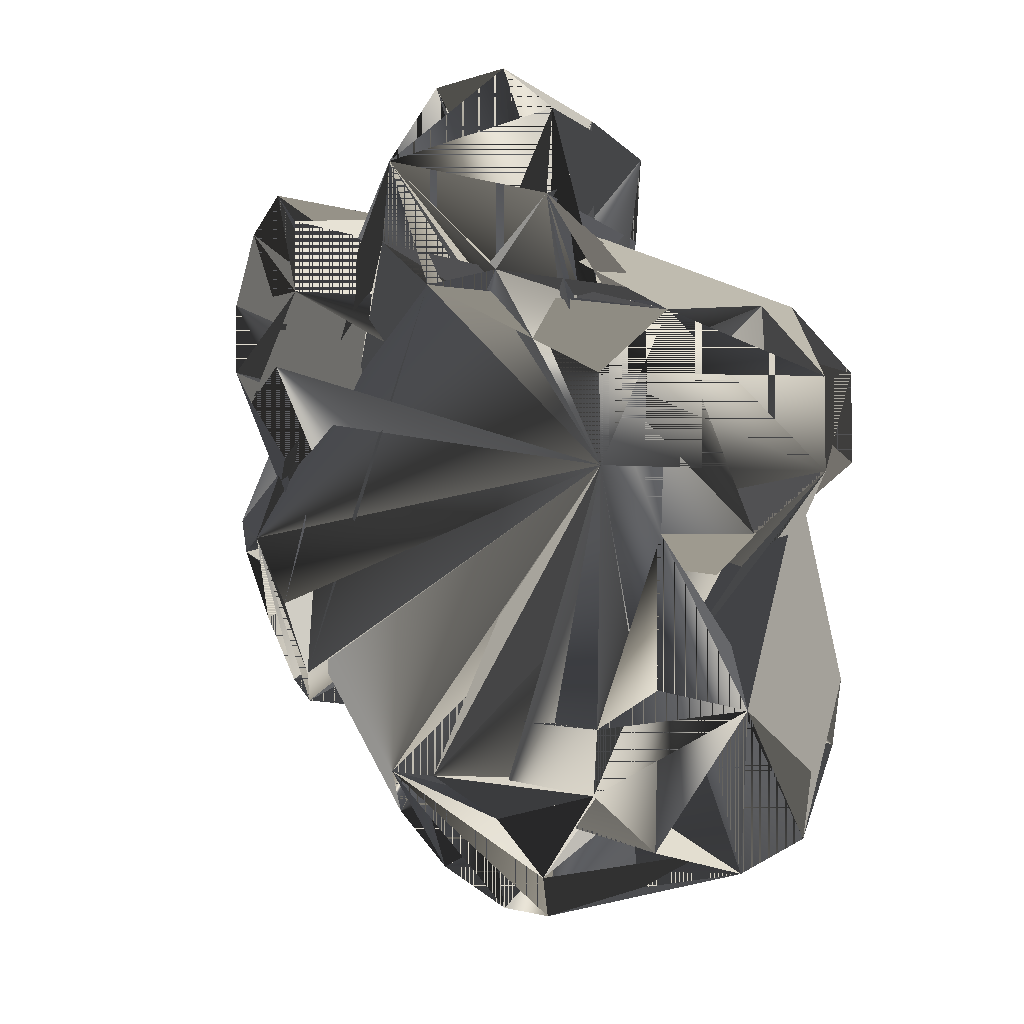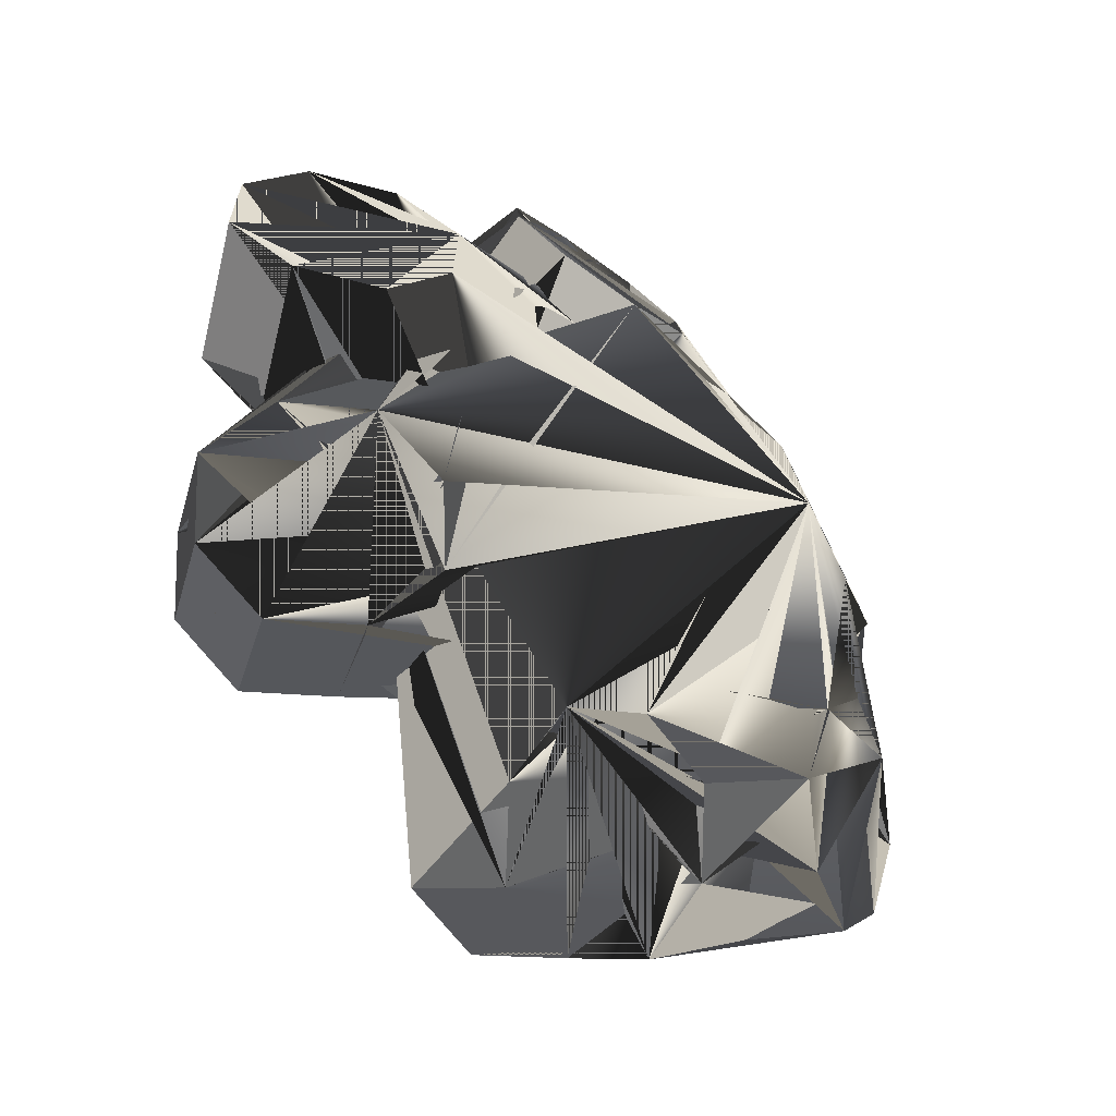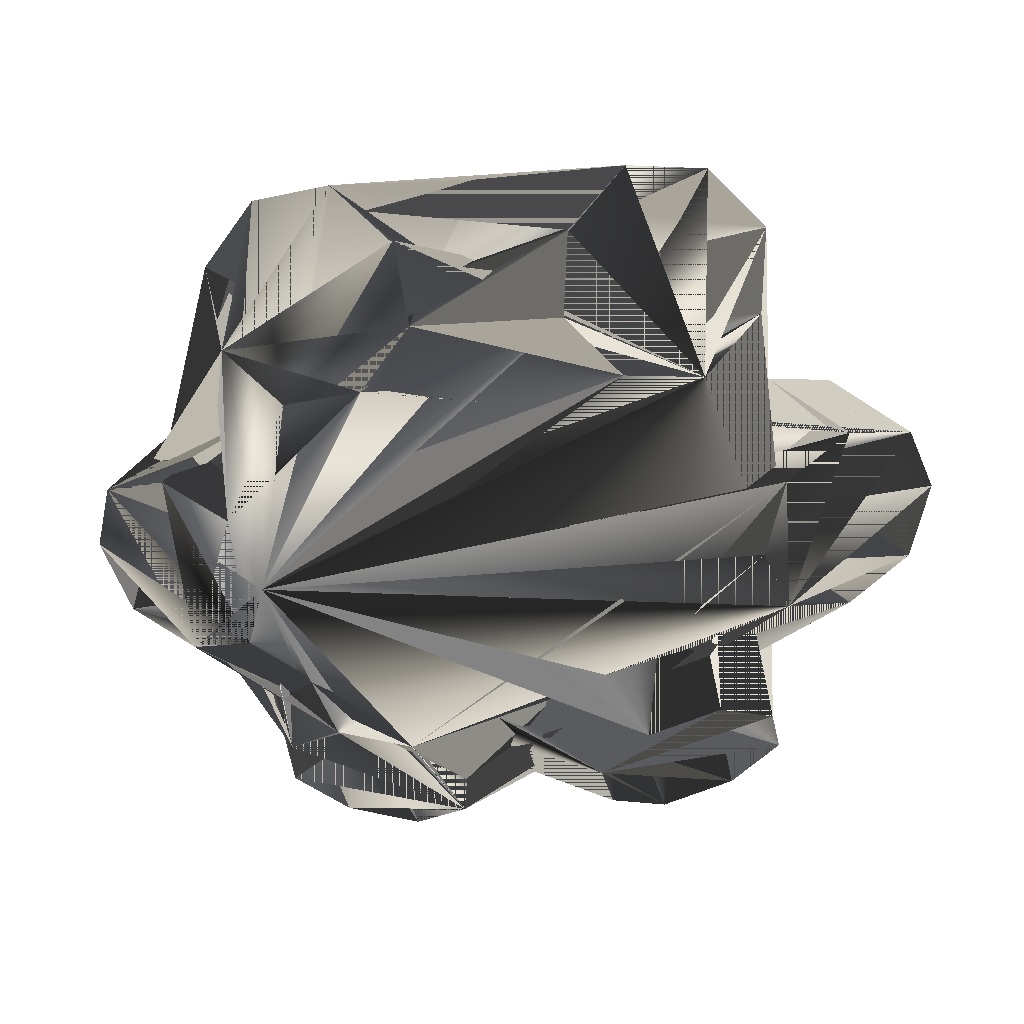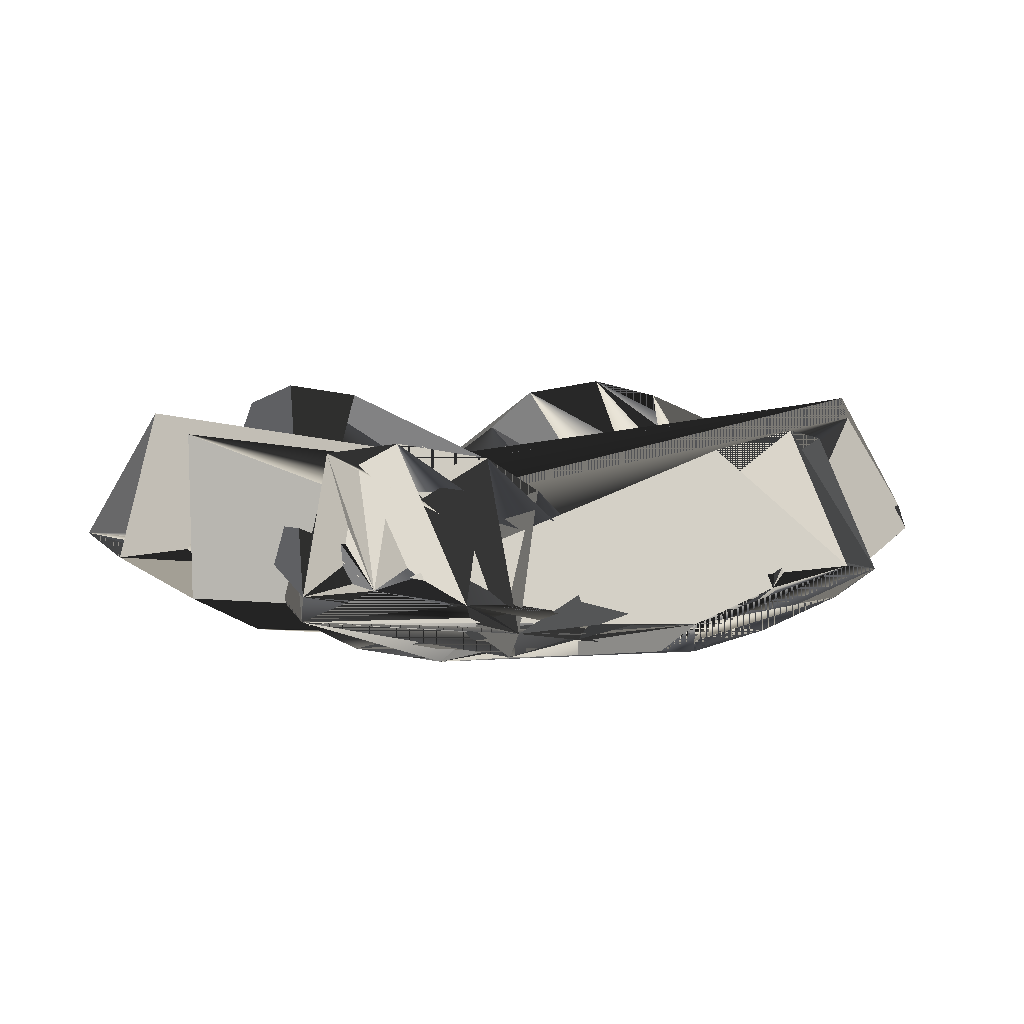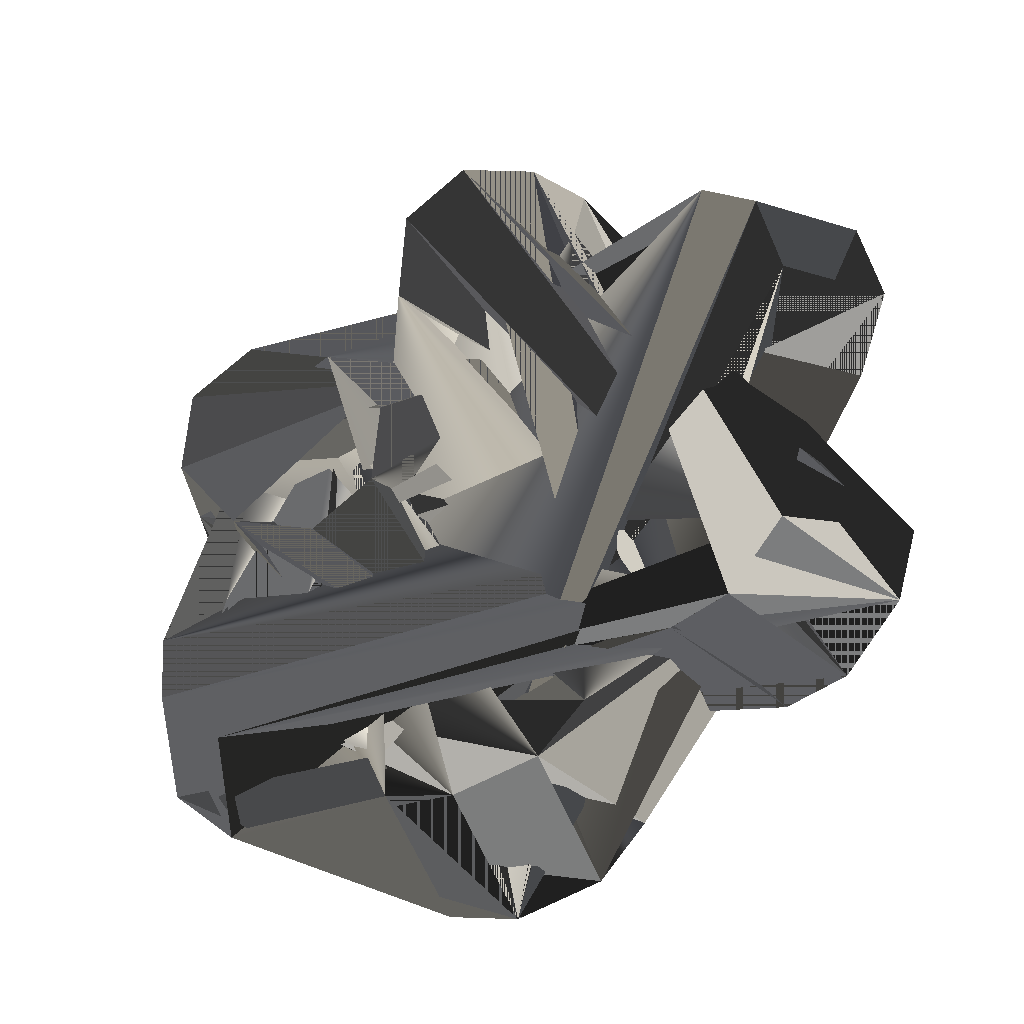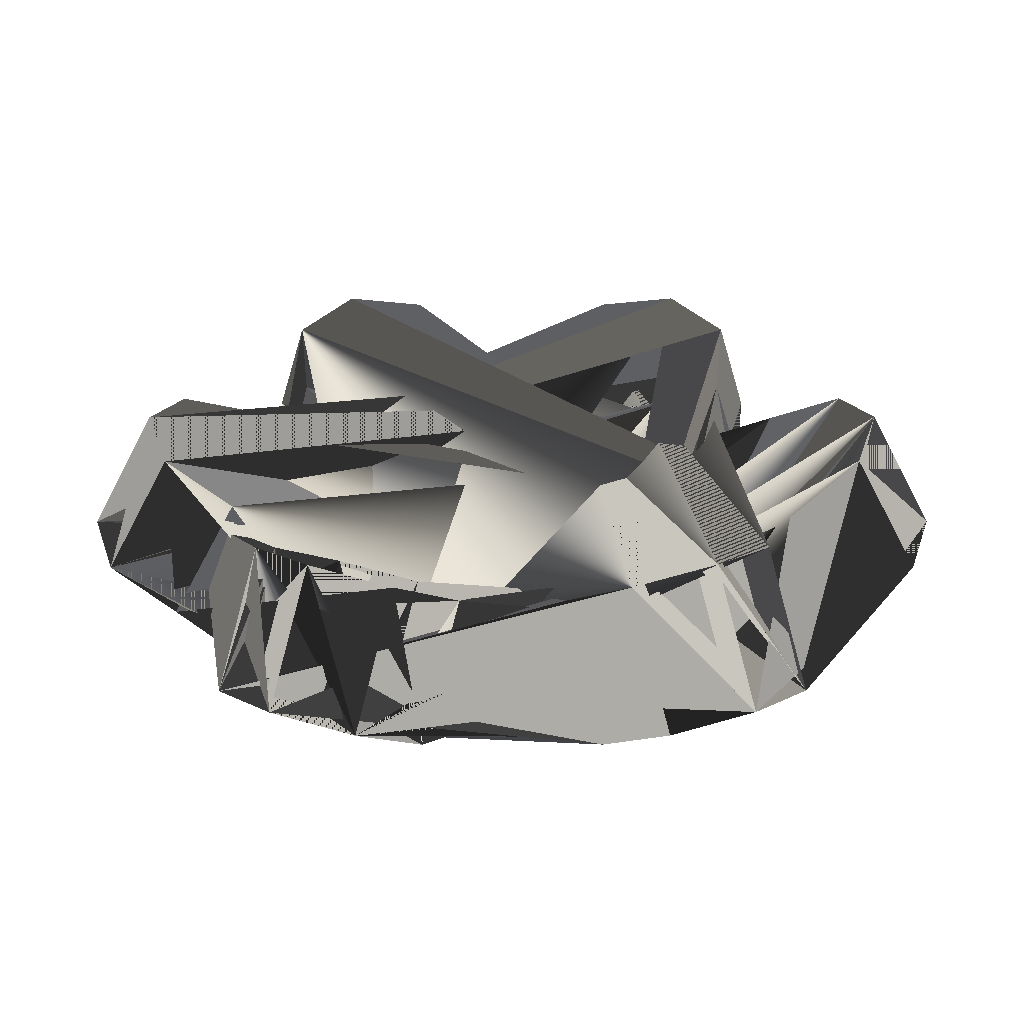
<metadata>
{"format":"obj","ext":"obj","renderer":"f3d","projection":"perspective","resolution":1024,"background":"white","views":[{"elev":19.6,"azim":44.7,"up":"+Z"},{"elev":-42.7,"azim":-41.1,"up":"+Z"},{"elev":-57.2,"azim":154.8,"up":"+Y"},{"elev":7.8,"azim":15.8,"up":"+Y"},{"elev":-36.1,"azim":-152.4,"up":"+Z"},{"elev":27.4,"azim":89.9,"up":"+Y"}]}
</metadata>
<code>
o S_S__Dolphin_Main_Engine_Part_2
v 0.6035 -0.2205 0.6148
v 0.6522 -0.263 0.3833
v 0.7343 -0.1056 0.7863
v 0.8283 -0.2205 0.2255
v 0.8283 -0.2205 0.2255
v 1.042 -0.1056 0.2529
v 0.7343 -0.1056 0.7863
v 1.173 0.009241 0.4244
v 1.173 0.009241 0.4244
v 1.124 0.05174 0.6559
v 0.7343 -0.1056 0.7863
v 0.9482 0.009241 0.8137
v -1.048 -0.1056 -0.2427
v -1.179 0.009242 -0.4142
v -0.8342 -0.2205 -0.2153
v -1.13 0.05174 -0.6457
v -1.13 0.05174 -0.6457
v -0.954 0.009243 -0.8036
v -0.8342 -0.2205 -0.2153
v -0.7401 -0.1056 -0.7761
v -0.7401 -0.1056 -0.7761
v -0.6094 -0.2205 -0.6046
v -0.8342 -0.2205 -0.2153
v -0.658 -0.263 -0.3731
v -0.3109 -0.1101 -1.016
v -0.2277 -0.002209 -1.219
v -0.2277 -0.2179 -0.8131
v -0.002917 0.0377 -1.294
v -0.002917 0.0377 -1.294
v 0.2219 -0.002209 -1.219
v -0.2277 -0.2179 -0.8131
v 0.305 -0.1101 -1.016
v 0.305 -0.1101 -1.016
v 0.2219 -0.2179 -0.8131
v -0.2277 -0.2179 -0.8131
v -0.002917 -0.2578 -0.738
v -0.2277 -0.2179 0.8233
v -0.002917 -0.2578 0.7482
v -0.3109 -0.1101 1.026
v 0.2219 -0.2179 0.8233
v 0.2219 -0.2179 0.8233
v 0.305 -0.1101 1.026
v -0.3109 -0.1101 1.026
v 0.2219 -0.00221 1.229
v 0.2219 -0.00221 1.229
v -0.002917 0.0377 1.304
v -0.3109 -0.1101 1.026
v -0.2277 -0.00221 1.229
v 0.8283 -0.2205 -0.2153
v 0.6522 -0.263 -0.3731
v 1.042 -0.1056 -0.2427
v 0.6036 -0.2205 -0.6046
v 0.6036 -0.2205 -0.6046
v 0.7343 -0.1056 -0.7761
v 1.042 -0.1056 -0.2427
v 0.9482 0.009243 -0.8036
v 0.9482 0.009243 -0.8036
v 1.124 0.05175 -0.6457
v 1.042 -0.1056 -0.2427
v 1.173 0.009242 -0.4142
v -0.7401 -0.1056 0.7863
v -0.954 0.00924 0.8137
v -0.6094 -0.2205 0.6148
v -1.13 0.05174 0.6559
v -1.13 0.05174 0.6559
v -1.179 0.00924 0.4244
v -0.6094 -0.2205 0.6148
v -1.048 -0.1056 0.2529
v -1.048 -0.1056 0.2529
v -0.8342 -0.2205 0.2255
v -0.6094 -0.2205 0.6148
v -0.658 -0.263 0.3833
v 0.7343 -0.1056 -0.7761
v 0.6036 -0.2205 -0.6046
v 0.5577 0.2476 -0.6741
v 0.427 0.1327 -0.5026
v 0.6522 -0.263 -0.3731
v 0.4756 0.09019 -0.2712
v 0.8283 -0.2205 -0.2153
v 0.6517 0.1327 -0.1133
v 1.042 -0.1056 -0.2427
v 0.8656 0.2476 -0.1408
v 1.173 0.009242 -0.4142
v 0.9963 0.3624 -0.3123
v 1.124 0.05175 -0.6457
v 0.9477 0.4049 -0.5437
v 0.9482 0.009243 -0.8036
v 0.7716 0.3624 -0.7016
v 0.7343 -0.1056 -0.7761
v 0.5577 0.2476 -0.6741
v -0.002917 0.0377 1.304
v 0.2219 -0.00221 1.229
v -0.002917 0.3978 1.113
v 0.2219 0.3579 1.037
v 0.305 -0.1101 1.026
v 0.305 0.25 0.8346
v 0.2219 -0.2179 0.8233
v 0.2219 0.1422 0.6318
v -0.002917 -0.2578 0.7482
v -0.002917 0.1023 0.5567
v -0.2277 -0.2179 0.8233
v -0.2277 0.1422 0.6318
v -0.3109 -0.1101 1.026
v -0.3109 0.25 0.8346
v -0.2277 -0.00221 1.229
v -0.2277 0.3579 1.037
v -0.002917 0.0377 1.304
v -0.002917 0.3978 1.113
v -0.8714 0.2476 0.151
v -0.6576 0.1327 0.1235
v -1.048 -0.1056 0.2529
v -0.8342 -0.2205 0.2255
v -0.4814 0.09019 0.2814
v -0.658 -0.263 0.3833
v -0.4328 0.1327 0.5128
v -0.6094 -0.2205 0.6148
v -0.5635 0.2476 0.6843
v -0.7401 -0.1056 0.7863
v -0.7774 0.3624 0.7118
v -0.954 0.00924 0.8137
v -0.9535 0.4049 0.5539
v -1.13 0.05174 0.6559
v -1.002 0.3624 0.3225
v -1.179 0.00924 0.4244
v -0.8714 0.2476 0.151
v -1.048 -0.1056 0.2529
v 1.042 -0.1056 0.2529
v 0.8283 -0.2205 0.2255
v 0.8656 0.2476 0.151
v 0.6517 0.1327 0.1235
v 0.6522 -0.263 0.3833
v 0.4756 0.09019 0.2814
v 0.6035 -0.2205 0.6148
v 0.427 0.1327 0.5128
v 0.7343 -0.1056 0.7863
v 0.5577 0.2476 0.6843
v 0.9482 0.009241 0.8137
v 0.7716 0.3624 0.7118
v 1.124 0.05174 0.6559
v 0.9477 0.4049 0.5539
v 1.173 0.009241 0.4244
v 0.9963 0.3624 0.3225
v 1.042 -0.1056 0.2529
v 0.8656 0.2476 0.151
v -0.5635 0.2476 -0.6741
v -0.4328 0.1327 -0.5026
v -0.7401 -0.1056 -0.7761
v -0.6094 -0.2205 -0.6046
v -0.4814 0.09019 -0.2712
v -0.658 -0.263 -0.3731
v -0.6576 0.1327 -0.1133
v -0.8342 -0.2205 -0.2153
v -0.8714 0.2476 -0.1408
v -1.048 -0.1056 -0.2427
v -1.002 0.3624 -0.3123
v -1.179 0.009242 -0.4142
v -0.9535 0.4049 -0.5437
v -1.13 0.05174 -0.6457
v -0.7774 0.3624 -0.7016
v -0.954 0.009243 -0.8036
v -0.5635 0.2476 -0.6741
v -0.7401 -0.1056 -0.7761
v 0.305 0.25 -0.8245
v 0.2219 0.1422 -0.6216
v 0.305 -0.1101 -1.016
v 0.2219 -0.2179 -0.8131
v -0.002917 0.1023 -0.5466
v -0.002917 -0.2578 -0.738
v -0.2277 0.1422 -0.6216
v -0.2277 -0.2179 -0.8131
v -0.3109 0.25 -0.8245
v -0.3109 -0.1101 -1.016
v -0.2277 0.3579 -1.027
v -0.2277 -0.002209 -1.219
v -0.002917 0.3978 -1.102
v -0.002917 0.0377 -1.294
v 0.2219 0.3579 -1.027
v 0.2219 -0.002209 -1.219
v 0.305 0.25 -0.8245
v 0.305 -0.1101 -1.016
f 1 1 1 2 2 1 3 3 1 2
f 3 3 1 2 2 1 4 4 1 2
f 5 5 1 6 6 1 7 7 1 2
f 7 7 1 6 6 1 8 8 1 2
f 9 9 1 10 10 1 11 11 1 2
f 11 11 1 10 10 1 12 12 1 2
f 13 13 2 14 14 2 15 15 2 2
f 15 15 2 14 14 2 16 16 2 2
f 17 17 2 18 18 2 19 19 2 2
f 19 19 2 18 18 2 20 20 2 2
f 21 21 2 22 22 2 23 23 2 2
f 23 23 2 22 22 2 24 24 2 2
f 25 25 3 26 26 3 27 27 3 2
f 27 27 3 26 26 3 28 28 3 2
f 29 29 3 30 30 3 31 31 3 2
f 31 31 3 30 30 3 32 32 3 2
f 33 33 3 34 34 3 35 35 3 2
f 35 35 3 34 34 3 36 36 3 2
f 37 37 4 38 38 4 39 39 4 2
f 39 39 4 38 38 4 40 40 4 2
f 41 41 4 42 42 4 43 43 4 2
f 43 43 4 42 42 4 44 44 4 2
f 45 45 4 46 46 4 47 47 4 2
f 47 47 4 46 46 4 48 48 4 2
f 49 49 5 50 50 5 51 51 5 2
f 51 51 5 50 50 5 52 52 5 2
f 53 53 5 54 54 5 55 55 5 2
f 55 55 5 54 54 5 56 56 5 2
f 57 57 5 58 58 5 59 59 5 2
f 59 59 5 58 58 5 60 60 5 2
f 61 61 6 62 62 6 63 63 6 2
f 63 63 6 62 62 6 64 64 6 2
f 65 65 6 66 66 6 67 67 6 2
f 67 67 6 66 66 6 68 68 6 2
f 69 69 6 70 70 6 71 71 6 2
f 71 71 6 70 70 6 72 72 6 2
f 73 73 7 74 74 8 75 75 7 2
f 75 75 7 74 74 8 76 76 8 2
f 74 74 8 77 77 9 76 76 8 2
f 76 76 8 77 77 9 78 78 9 2
f 77 77 9 79 79 10 78 78 9 2
f 78 78 9 79 79 10 80 80 10 2
f 79 79 10 81 81 11 80 80 10 2
f 80 80 10 81 81 11 82 82 11 2
f 81 81 11 83 83 12 82 82 11 2
f 82 82 11 83 83 12 84 84 12 2
f 83 83 12 85 85 13 84 84 12 2
f 84 84 12 85 85 13 86 86 13 2
f 85 85 13 87 87 14 86 86 13 2
f 86 86 13 87 87 14 88 88 14 2
f 87 87 14 89 89 15 88 88 14 2
f 88 88 14 89 89 15 90 90 16 2
f 91 91 17 92 92 18 93 93 17 2
f 93 93 17 92 92 18 94 94 18 2
f 92 92 18 95 95 19 94 94 18 2
f 94 94 18 95 95 19 96 96 19 2
f 95 95 19 97 97 20 96 96 19 2
f 96 96 19 97 97 20 98 98 20 2
f 97 97 20 99 99 21 98 98 20 2
f 98 98 20 99 99 21 100 100 21 2
f 99 99 21 101 101 22 100 100 21 2
f 100 100 21 101 101 22 102 102 22 2
f 101 101 22 103 103 23 102 102 22 2
f 102 102 22 103 103 23 104 104 23 2
f 103 103 23 105 105 24 104 104 23 2
f 104 104 23 105 105 24 106 106 24 2
f 105 105 24 107 107 25 106 106 24 2
f 106 106 24 107 107 25 108 108 25 2
f 109 109 26 110 110 27 111 111 26 2
f 111 111 26 110 110 27 112 112 27 2
f 110 110 27 113 113 28 112 112 27 2
f 112 112 27 113 113 28 114 114 28 2
f 113 113 28 115 115 29 114 114 28 2
f 114 114 28 115 115 29 116 116 29 2
f 115 115 29 117 117 11 116 116 29 2
f 116 116 29 117 117 11 118 118 11 2
f 117 117 11 119 119 30 118 118 11 2
f 118 118 11 119 119 30 120 120 30 2
f 119 119 30 121 121 31 120 120 30 2
f 120 120 30 121 121 31 122 122 31 2
f 121 121 31 123 123 32 122 122 31 2
f 122 122 31 123 123 32 124 124 32 2
f 123 123 32 125 125 33 124 124 32 2
f 124 124 32 125 125 33 126 126 33 2
f 127 127 34 128 128 35 129 129 34 2
f 129 129 34 128 128 35 130 130 35 2
f 128 128 35 131 131 36 130 130 35 2
f 130 130 35 131 131 36 132 132 36 2
f 131 131 36 133 133 37 132 132 36 2
f 132 132 36 133 133 37 134 134 37 2
f 133 133 37 135 135 38 134 134 37 2
f 134 134 37 135 135 38 136 136 38 2
f 135 135 38 137 137 39 136 136 38 2
f 136 136 38 137 137 39 138 138 39 2
f 137 137 39 139 139 40 138 138 39 2
f 138 138 39 139 139 40 140 140 40 2
f 139 139 40 141 141 41 140 140 40 2
f 140 140 40 141 141 41 142 142 41 2
f 141 141 41 143 143 42 142 142 41 2
f 142 142 41 143 143 42 144 144 42 2
f 145 145 43 146 146 44 147 147 43 2
f 147 147 43 146 146 44 148 148 44 2
f 146 146 44 149 149 45 148 148 44 2
f 148 148 44 149 149 45 150 150 45 2
f 149 149 45 151 151 46 150 150 45 2
f 150 150 45 151 151 46 152 152 46 2
f 151 151 46 153 153 38 152 152 46 2
f 152 152 46 153 153 38 154 154 38 2
f 153 153 38 155 155 47 154 154 38 2
f 154 154 38 155 155 47 156 156 47 2
f 155 155 47 157 157 48 156 156 47 2
f 156 156 47 157 157 48 158 158 48 2
f 157 157 48 159 159 49 158 158 48 2
f 158 158 48 159 159 49 160 160 49 2
f 159 159 49 161 161 50 160 160 49 2
f 160 160 49 161 161 50 162 162 50 2
f 163 163 51 164 164 52 165 165 51 2
f 165 165 51 164 164 52 166 166 52 2
f 164 164 52 167 167 53 166 166 52 2
f 166 166 52 167 167 53 168 168 53 2
f 167 167 53 169 169 54 168 168 53 2
f 168 168 53 169 169 54 170 170 54 2
f 169 169 54 171 171 23 170 170 54 2
f 170 170 54 171 171 23 172 172 23 2
f 171 171 23 173 173 55 172 172 23 2
f 172 172 23 173 173 55 174 174 55 2
f 173 173 55 175 175 56 174 174 55 2
f 174 174 55 175 175 56 176 176 56 2
f 175 175 56 177 177 57 176 176 56 2
f 176 176 56 177 177 57 178 178 57 2
f 177 177 57 179 179 58 178 178 57 2
f 178 178 57 179 179 58 180 180 58 2

</code>
